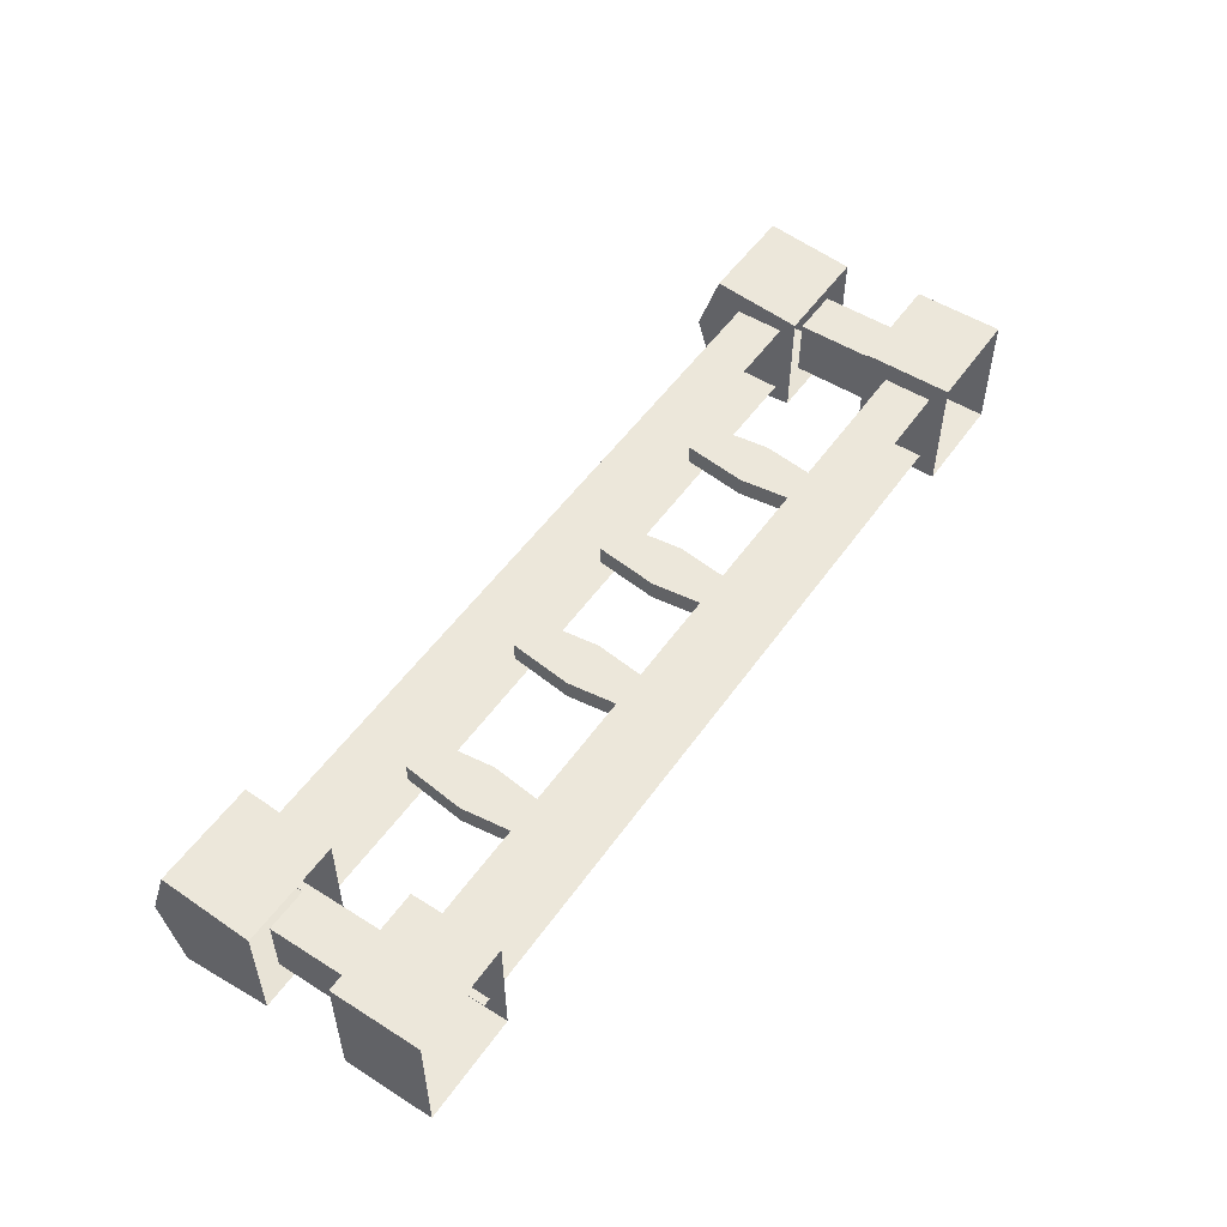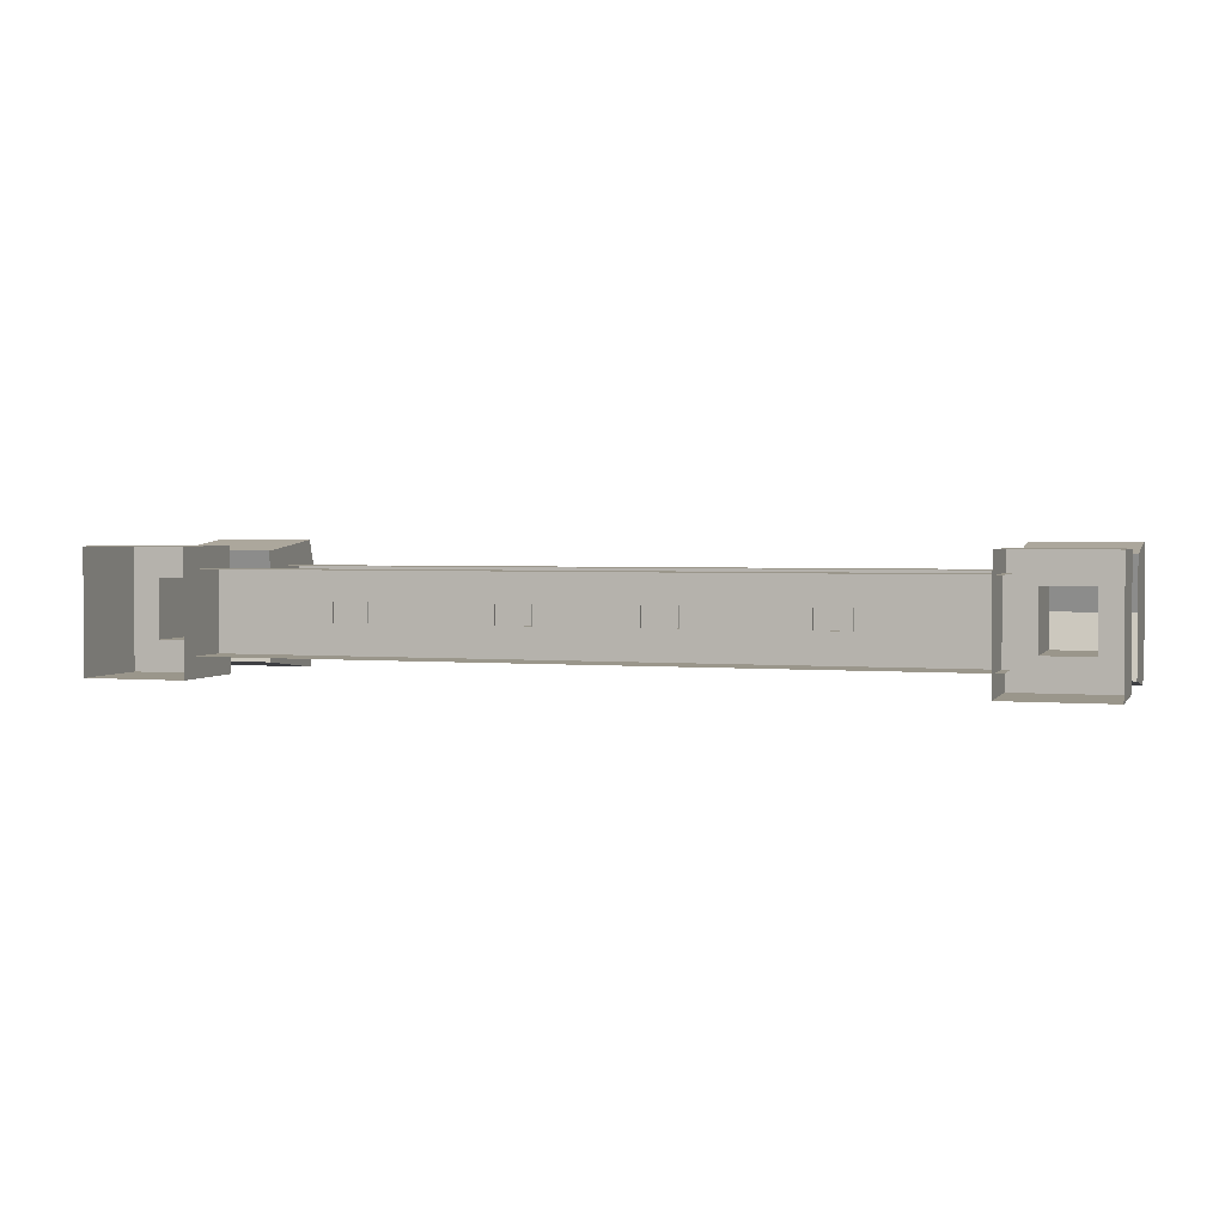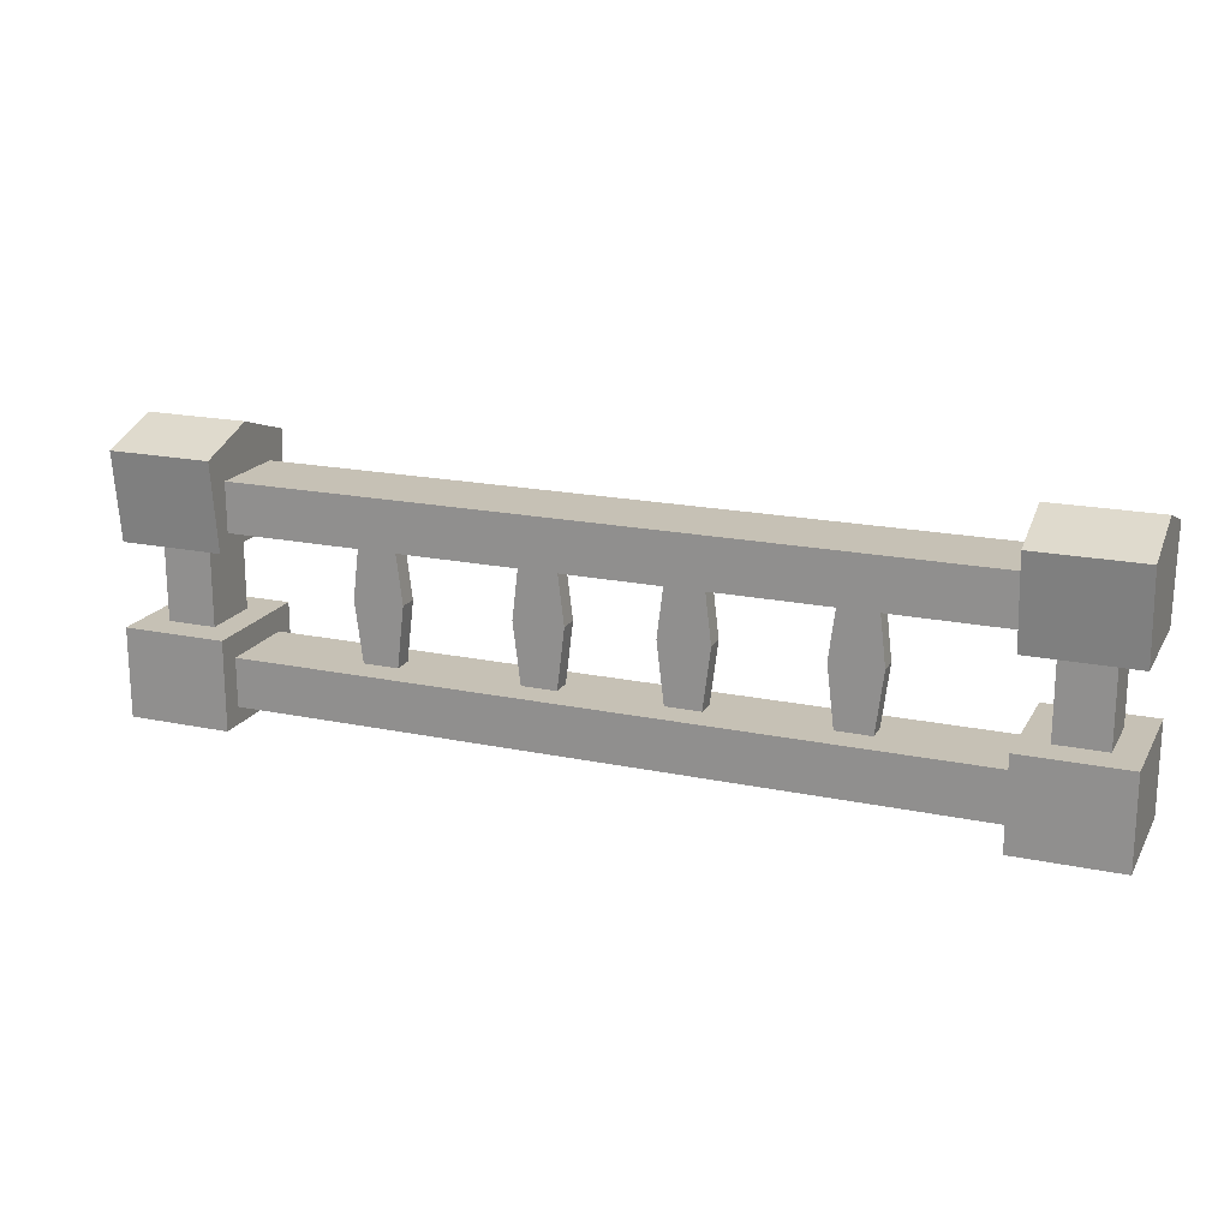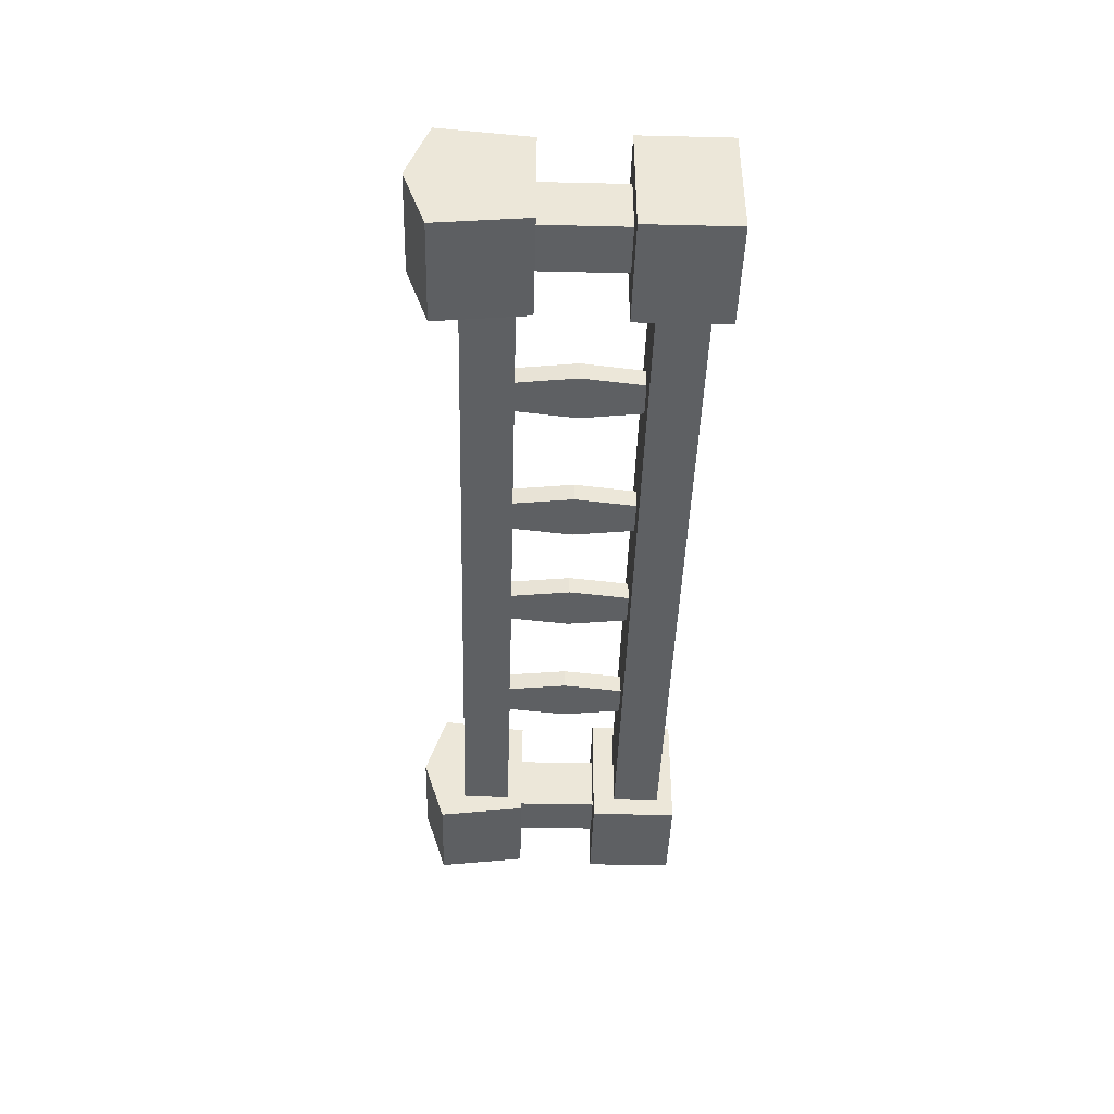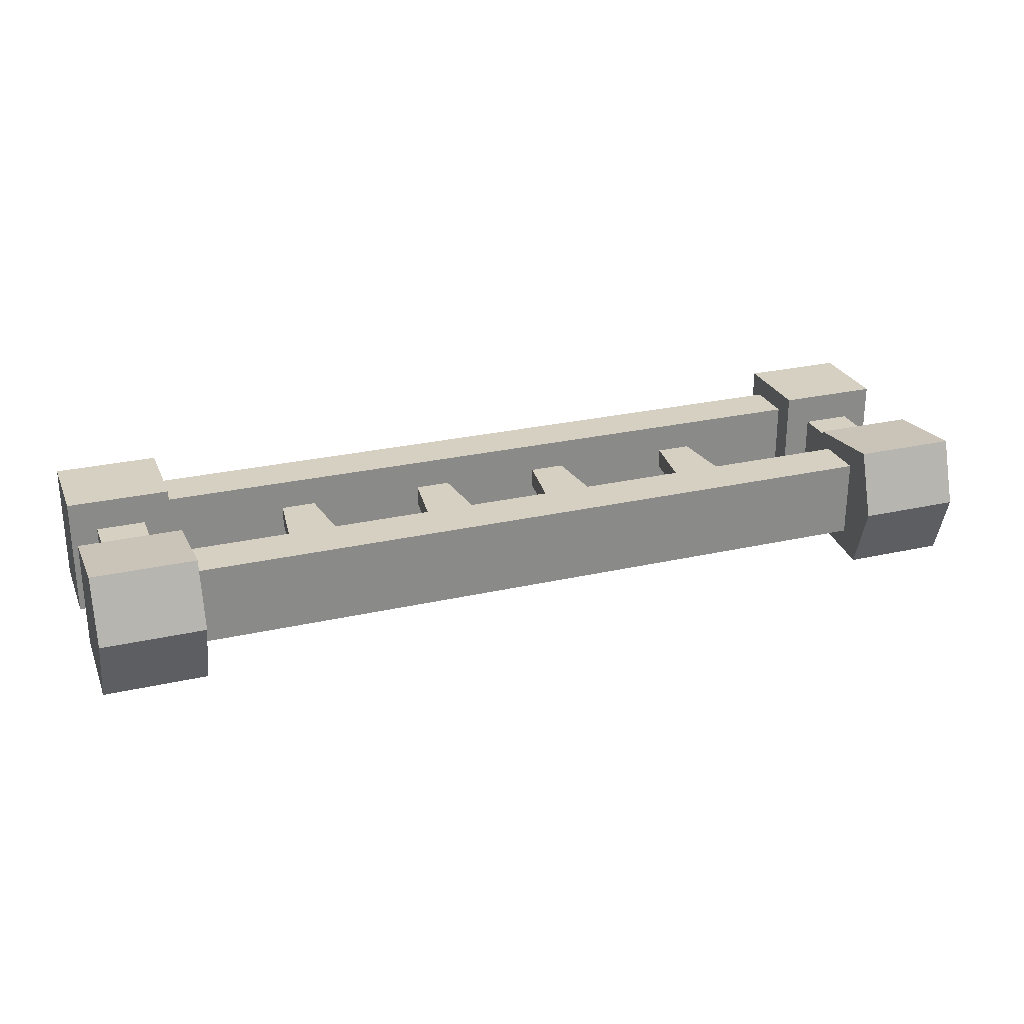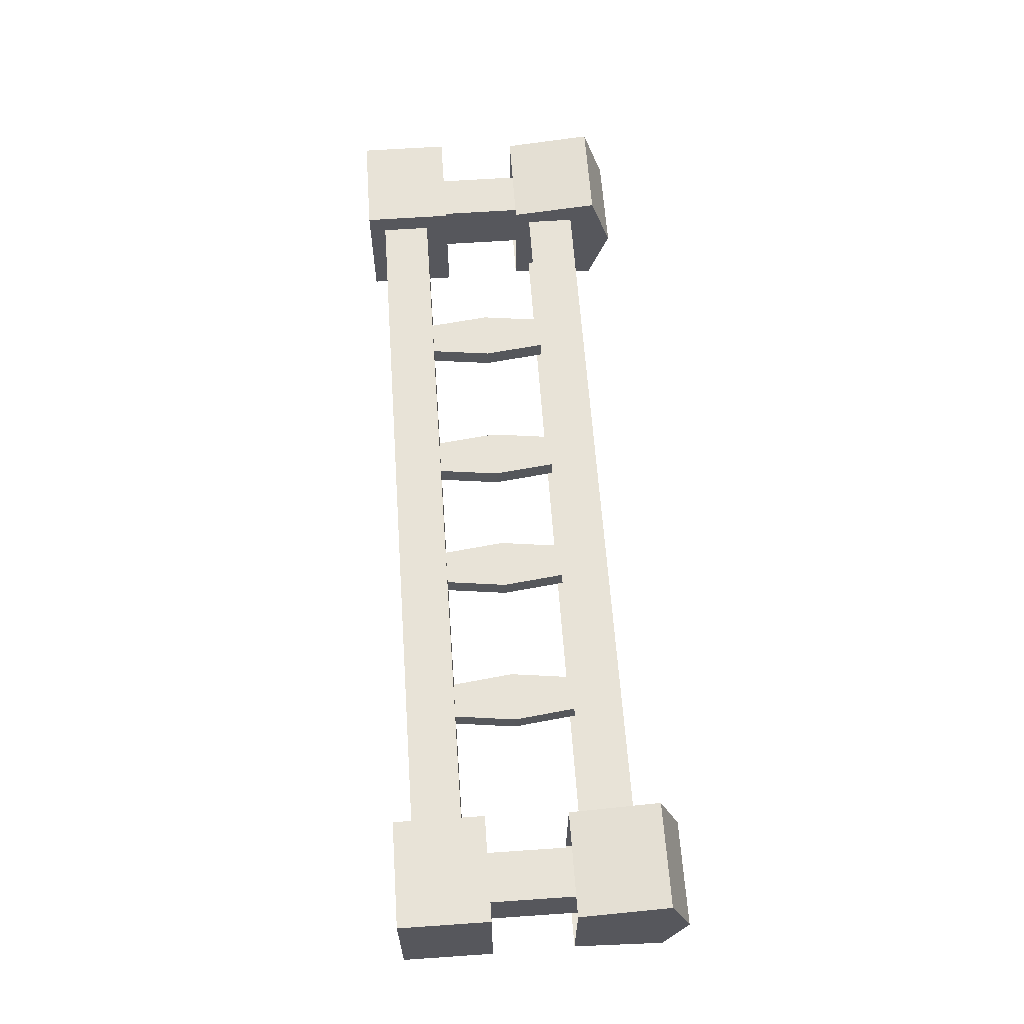
<metadata>
{"format":"obj","ext":"obj","renderer":"f3d","projection":"perspective","resolution":1024,"background":"white","views":[{"elev":52.2,"azim":124.2,"up":"+Y"},{"elev":2.4,"azim":-162.4,"up":"+Y"},{"elev":18.8,"azim":-158.3,"up":"+Z"},{"elev":-42.3,"azim":88.4,"up":"+Y"},{"elev":26.5,"azim":-19.7,"up":"+Y"},{"elev":61.9,"azim":-94.0,"up":"+Y"}]}
</metadata>
<code>
g huodong_jingsu_545_langan_03
v -138.2 -14.9 24.59
v -0.01354 -14.9 24.59
v -0.01356 14.9 24.59
v -138.2 14.9 24.59
v -0.01356 14.9 24.59
v -0.01356 14.9 6.411
v -138.2 14.9 6.411
v -138.2 14.9 24.59
v -0.01354 -14.9 24.59
v -0.01354 -14.9 6.411
v 138.1 -14.9 6.411
v 138.1 -14.9 24.59
v -0.01356 14.9 87.65
v -0.01354 -14.9 87.65
v 138.1 -14.9 87.65
v 138.1 14.9 87.65
v 138.1 14.9 69.47
v -0.01356 14.9 69.47
v -0.01356 14.9 87.65
v 138.1 14.9 87.65
v -138.2 -14.9 69.47
v -0.01354 -14.9 69.47
v -0.01354 -14.9 87.65
v -138.2 -14.9 87.65
v -135.3 -22.65 4e-06
v -135.3 22.65 -4e-06
v -135.3 22.65 33.22
v -135.3 -22.65 33.22
v -135.3 22.65 -4e-06
v -173.8 22.65 -4e-06
v -173.8 22.65 33.22
v -135.3 22.65 33.22
v -173.8 22.65 -4e-06
v -173.8 -22.65 4e-06
v -173.8 -22.65 33.22
v -173.8 22.65 33.22
v -173.8 -22.65 4e-06
v -135.3 -22.65 4e-06
v -135.3 -22.65 33.22
v -173.8 -22.65 33.22
v -135.3 -22.65 33.22
v -135.3 22.65 33.22
v -145.4 10.96 33.22
v -145.4 -10.96 33.22
v -135.3 22.65 33.22
v -173.8 22.65 33.22
v -163.7 10.96 33.22
v -145.4 10.96 33.22
v -173.8 -22.65 33.22
v -163.7 -10.96 33.22
v -163.7 10.96 33.22
v -173.8 -22.65 33.22
v -145.4 -10.96 33.22
v -163.7 -10.96 33.22
v -145.4 -10.96 33.22
v -145.4 10.96 33.22
v -145.4 10.96 65.71
v -145.4 -10.96 65.71
v -145.4 10.96 33.22
v -163.7 10.96 33.22
v -163.7 10.96 65.71
v -145.4 10.96 65.71
v -163.7 10.96 33.22
v -163.7 -10.96 33.22
v -163.7 -10.96 65.71
v -163.7 10.96 65.71
v -163.7 -10.96 33.22
v -145.4 -10.96 33.22
v -145.4 -10.96 65.71
v -163.7 -10.96 65.71
v -135.3 8e-06 105
v -173.7 4e-06 105
v -173.7 -24.26 96.9
v -135.3 -24.26 96.9
v -135.3 -24.26 96.9
v -135.3 -20.45 63.68
v -135.3 1e-06 63.68
v -135.3 8e-06 105
v -135.3 20.45 63.68
v -173.7 20.45 63.68
v -173.7 24.26 96.9
v -135.3 24.26 96.9
v -173.7 24.26 96.9
v -173.7 20.45 63.68
v -173.7 -3e-06 63.68
v -173.7 4e-06 105
v -173.7 -20.45 63.68
v -135.3 -20.45 63.68
v -135.3 -24.26 96.9
v -173.7 -24.26 96.9
v -135.3 24.26 96.9
v -173.7 24.26 96.9
v -173.7 4e-06 105
v -135.3 8e-06 105
v -173.7 -24.26 96.9
v -173.7 -20.45 63.68
v -135.3 24.26 96.9
v -135.3 20.45 63.68
v 135.3 -22.65 4e-06
v 135.3 -22.65 33.22
v 135.3 22.65 33.22
v 135.3 22.65 -4e-06
v 135.3 22.65 -4e-06
v 135.3 22.65 33.22
v 173.8 22.65 33.22
v 173.8 22.65 -4e-06
v 173.8 22.65 -4e-06
v 173.8 22.65 33.22
v 173.8 -22.65 33.22
v 173.8 -22.65 4e-06
v 173.8 -22.65 4e-06
v 173.8 -22.65 33.22
v 135.3 -22.65 33.22
v 135.3 -22.65 4e-06
v 135.3 -22.65 33.22
v 145.4 -10.96 33.22
v 145.4 10.96 33.22
v 135.3 22.65 33.22
v 135.3 22.65 33.22
v 145.4 10.96 33.22
v 163.7 10.96 33.22
v 173.8 22.65 33.22
v 163.7 10.96 33.22
v 163.7 -10.96 33.22
v 173.8 -22.65 33.22
v 173.8 -22.65 33.22
v 163.7 -10.96 33.22
v 145.4 -10.96 33.22
v 145.4 -10.96 33.22
v 145.4 -10.96 65.71
v 145.4 10.96 65.71
v 145.4 10.96 33.22
v 145.4 10.96 33.22
v 145.4 10.96 65.71
v 163.7 10.96 65.71
v 163.7 10.96 33.22
v 163.7 10.96 33.22
v 163.7 10.96 65.71
v 163.7 -10.96 65.71
v 163.7 -10.96 33.22
v 163.7 -10.96 33.22
v 163.7 -10.96 65.71
v 145.4 -10.96 65.71
v 145.4 -10.96 33.22
v 135.3 3.1e-05 105
v 135.3 -24.26 96.9
v 173.7 -24.26 96.9
v 173.7 3.5e-05 105
v 135.3 -24.26 96.9
v 135.3 3.1e-05 105
v 135.3 2.5e-05 63.68
v 135.3 -20.45 63.68
v 135.3 20.45 63.68
v 135.3 24.26 96.9
v 173.7 24.26 96.9
v 173.7 20.45 63.68
v 173.7 24.26 96.9
v 173.7 3.5e-05 105
v 173.7 2.8e-05 63.68
v 173.7 20.45 63.68
v 173.7 -20.45 63.68
v 173.7 -24.26 96.9
v 135.3 -24.26 96.9
v 135.3 -20.45 63.68
v 135.3 24.26 96.9
v 135.3 3.1e-05 105
v 173.7 3.5e-05 105
v 173.7 24.26 96.9
v 173.7 -24.26 96.9
v 173.7 -20.45 63.68
v 135.3 24.26 96.9
v 135.3 20.45 63.68
v -18.71 3.696 23.68
v -15.81 3.696 47.3
v -15.81 -3.696 47.3
v -18.71 -3.696 23.68
v -34.55 3.696 47.3
v -15.81 3.696 47.3
v -18.71 3.696 23.68
v -31.64 3.696 23.68
v -34.55 -3.696 47.3
v -34.55 3.696 47.3
v -31.64 3.696 23.68
v -31.64 -3.696 23.68
v -15.81 -3.696 47.3
v -34.55 -3.696 47.3
v -31.64 -3.696 23.68
v -18.71 -3.696 23.68
v 32.21 3.696 23.68
v 35.09 3.696 47.3
v 35.09 -3.696 47.3
v 32.21 -3.696 23.68
v 16.4 3.696 47.3
v 35.09 3.696 47.3
v 32.21 3.696 23.68
v 19.28 3.696 23.68
v 16.4 -3.696 47.3
v 16.4 3.696 47.3
v 19.28 3.696 23.68
v 19.28 -3.696 23.68
v 35.09 -3.696 47.3
v 16.4 -3.696 47.3
v 19.28 -3.696 23.68
v 32.21 -3.696 23.68
v -18.71 3.696 70.93
v -18.71 -3.696 70.93
v -31.64 3.696 70.93
v -18.71 3.696 70.93
v -31.64 -3.696 70.93
v -31.64 3.696 70.93
v -18.71 -3.696 70.93
v -31.64 -3.696 70.93
v 32.21 3.696 70.93
v 32.21 -3.696 70.93
v 19.28 3.696 70.93
v 32.21 3.696 70.93
v 19.28 -3.696 70.93
v 19.28 3.696 70.93
v 32.21 -3.696 70.93
v 19.28 -3.696 70.93
v -75.9 3.696 23.68
v -72.99 3.696 47.3
v -72.99 -3.696 47.3
v -75.9 -3.696 23.68
v -91.73 3.696 47.3
v -72.99 3.696 47.3
v -75.9 3.696 23.68
v -88.83 3.696 23.68
v -91.73 -3.696 47.3
v -91.73 3.696 47.3
v -88.83 3.696 23.68
v -88.83 -3.696 23.68
v -72.99 -3.696 47.3
v -91.73 -3.696 47.3
v -88.83 -3.696 23.68
v -75.9 -3.696 23.68
v -75.9 3.696 70.93
v -75.9 -3.696 70.93
v -88.83 3.696 70.93
v -75.9 3.696 70.93
v -88.83 -3.696 70.93
v -88.83 3.696 70.93
v -75.9 -3.696 70.93
v -88.83 -3.696 70.93
v 91.2 3.696 23.68
v 94.08 3.696 47.3
v 94.08 -3.696 47.3
v 91.2 -3.696 23.68
v 75.39 3.696 47.3
v 94.08 3.696 47.3
v 91.2 3.696 23.68
v 78.27 3.696 23.68
v 75.39 -3.696 47.3
v 75.39 3.696 47.3
v 78.27 3.696 23.68
v 78.27 -3.696 23.68
v 94.08 -3.696 47.3
v 75.39 -3.696 47.3
v 78.27 -3.696 23.68
v 91.2 -3.696 23.68
v 91.2 3.696 70.93
v 91.2 -3.696 70.93
v 78.27 3.696 70.93
v 91.2 3.696 70.93
v 78.27 -3.696 70.93
v 78.27 3.696 70.93
v 91.2 -3.696 70.93
v 78.27 -3.696 70.93
v 138.1 -14.9 24.59
v 138.1 14.9 24.59
v 138.1 14.9 24.59
v 138.1 14.9 6.411
v -138.2 -14.9 24.59
v -138.2 -14.9 6.411
v -138.2 14.9 87.65
v -138.2 -14.9 87.65
v -138.2 14.9 69.47
v -138.2 14.9 87.65
v 138.1 -14.9 69.47
v 138.1 -14.9 87.65
f 1 2 3
f 3 4 1
f 5 6 7
f 7 8 5
f 9 10 11
f 11 12 9
f 13 14 15
f 15 16 13
f 17 18 19
f 19 20 17
f 21 22 23
f 23 24 21
f 25 26 27
f 27 28 25
f 29 30 31
f 31 32 29
f 33 34 35
f 35 36 33
f 37 38 39
f 39 40 37
f 41 42 43
f 43 44 41
f 45 46 47
f 47 48 45
f 46 49 50
f 50 51 46
f 52 41 53
f 53 54 52
f 55 56 57
f 57 58 55
f 59 60 61
f 61 62 59
f 63 64 65
f 65 66 63
f 67 68 69
f 69 70 67
f 71 72 73
f 73 74 71
f 75 76 77
f 77 78 75
f 79 80 81
f 81 82 79
f 83 84 85
f 85 86 83
f 87 88 89
f 89 90 87
f 91 92 93
f 93 94 91
f 95 86 85
f 85 96 95
f 97 78 77
f 77 98 97
f 99 100 101
f 101 102 99
f 103 104 105
f 105 106 103
f 107 108 109
f 109 110 107
f 111 112 113
f 113 114 111
f 115 116 117
f 117 118 115
f 119 120 121
f 121 122 119
f 122 123 124
f 124 125 122
f 126 127 128
f 128 115 126
f 129 130 131
f 131 132 129
f 133 134 135
f 135 136 133
f 137 138 139
f 139 140 137
f 141 142 143
f 143 144 141
f 145 146 147
f 147 148 145
f 149 150 151
f 151 152 149
f 153 154 155
f 155 156 153
f 157 158 159
f 159 160 157
f 161 162 163
f 163 164 161
f 165 166 167
f 167 168 165
f 169 170 159
f 159 158 169
f 171 172 151
f 151 150 171
f 173 174 175
f 175 176 173
f 177 178 179
f 179 180 177
f 181 182 183
f 183 184 181
f 185 186 187
f 187 188 185
f 189 190 191
f 191 192 189
f 193 194 195
f 195 196 193
f 197 198 199
f 199 200 197
f 201 202 203
f 203 204 201
f 205 206 175
f 175 174 205
f 207 208 178
f 178 177 207
f 209 210 182
f 182 181 209
f 211 212 186
f 186 185 211
f 213 214 191
f 191 190 213
f 215 216 194
f 194 193 215
f 217 218 198
f 198 197 217
f 219 220 202
f 202 201 219
f 221 222 223
f 223 224 221
f 225 226 227
f 227 228 225
f 229 230 231
f 231 232 229
f 233 234 235
f 235 236 233
f 237 238 223
f 223 222 237
f 239 240 226
f 226 225 239
f 241 242 230
f 230 229 241
f 243 244 234
f 234 233 243
f 245 246 247
f 247 248 245
f 249 250 251
f 251 252 249
f 253 254 255
f 255 256 253
f 257 258 259
f 259 260 257
f 261 262 247
f 247 246 261
f 263 264 250
f 250 249 263
f 265 266 254
f 254 253 265
f 267 268 258
f 258 257 267
f 269 270 3
f 3 2 269
f 271 272 6
f 6 5 271
f 273 274 10
f 10 9 273
f 275 276 14
f 14 13 275
f 277 278 19
f 19 18 277
f 279 280 23
f 23 22 279

</code>
